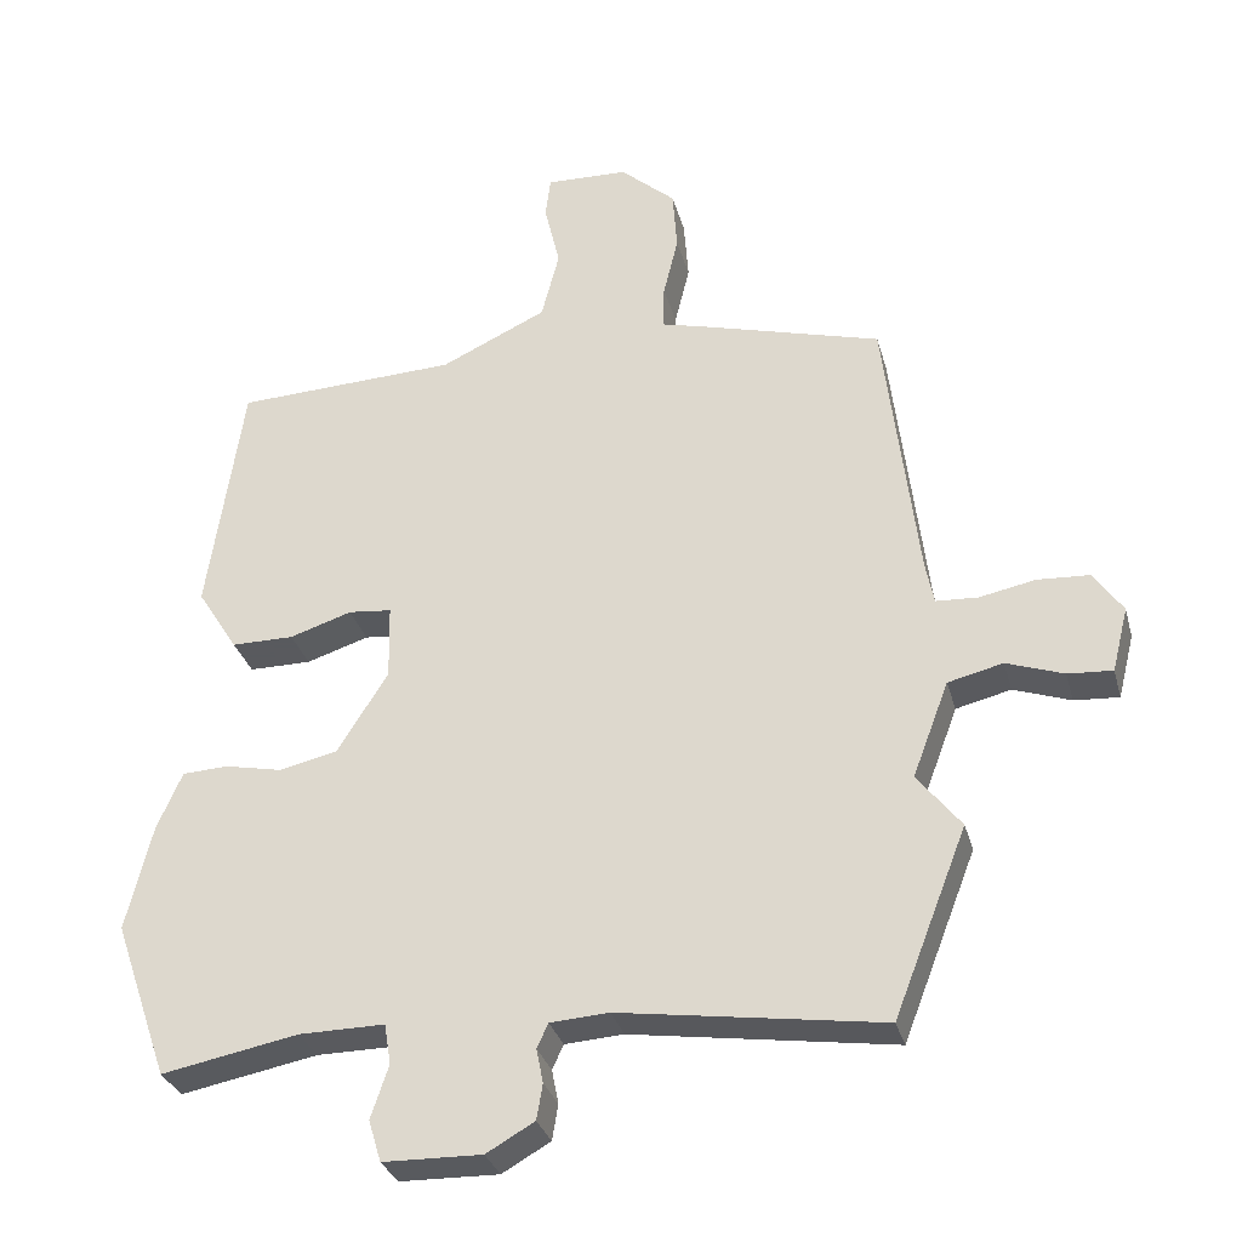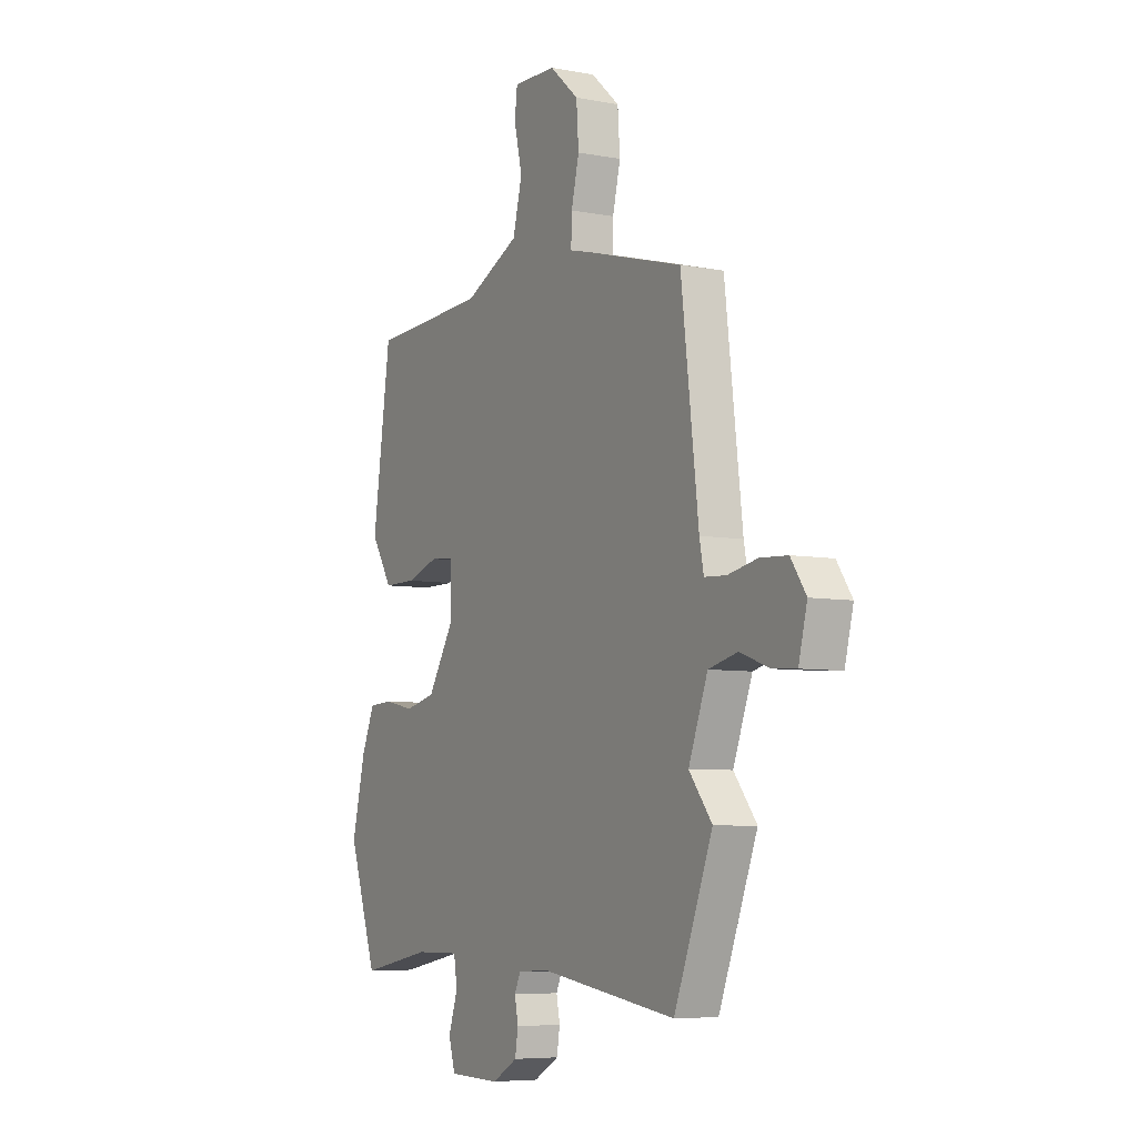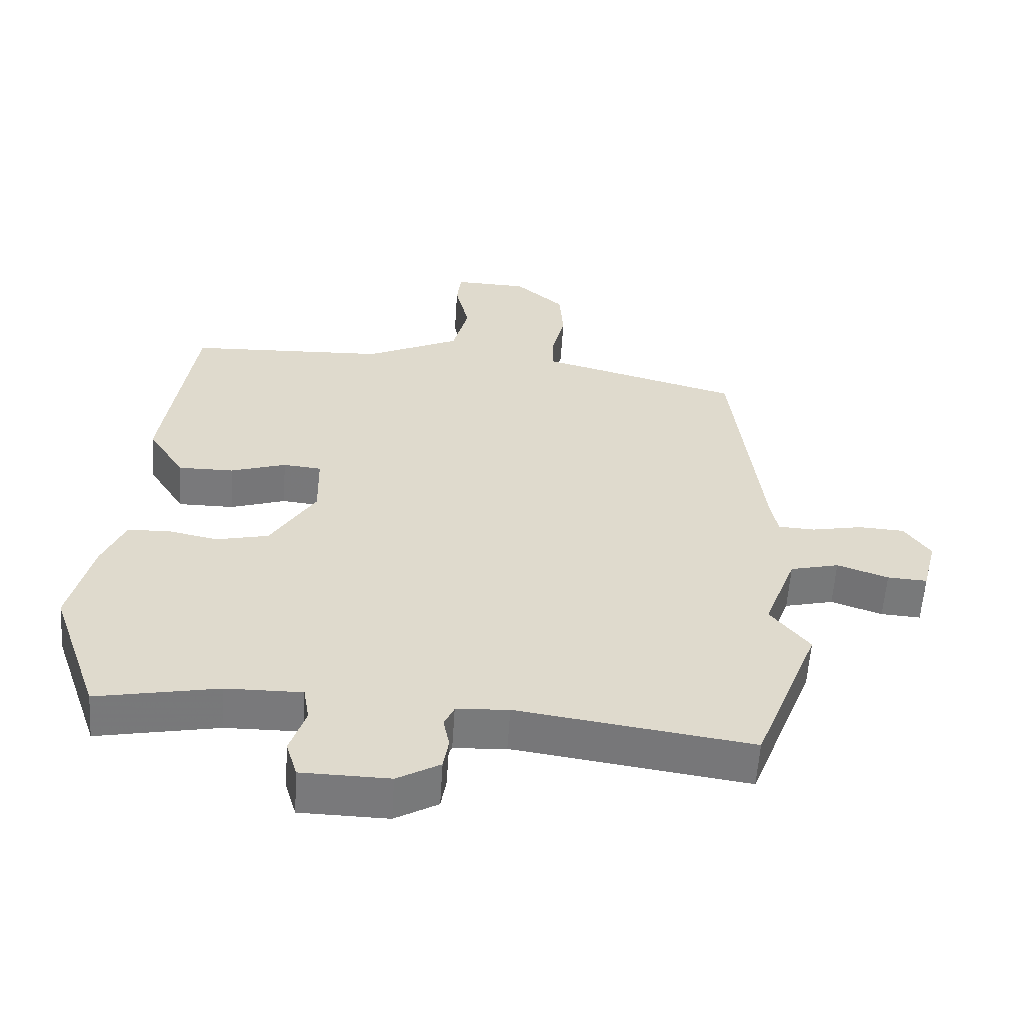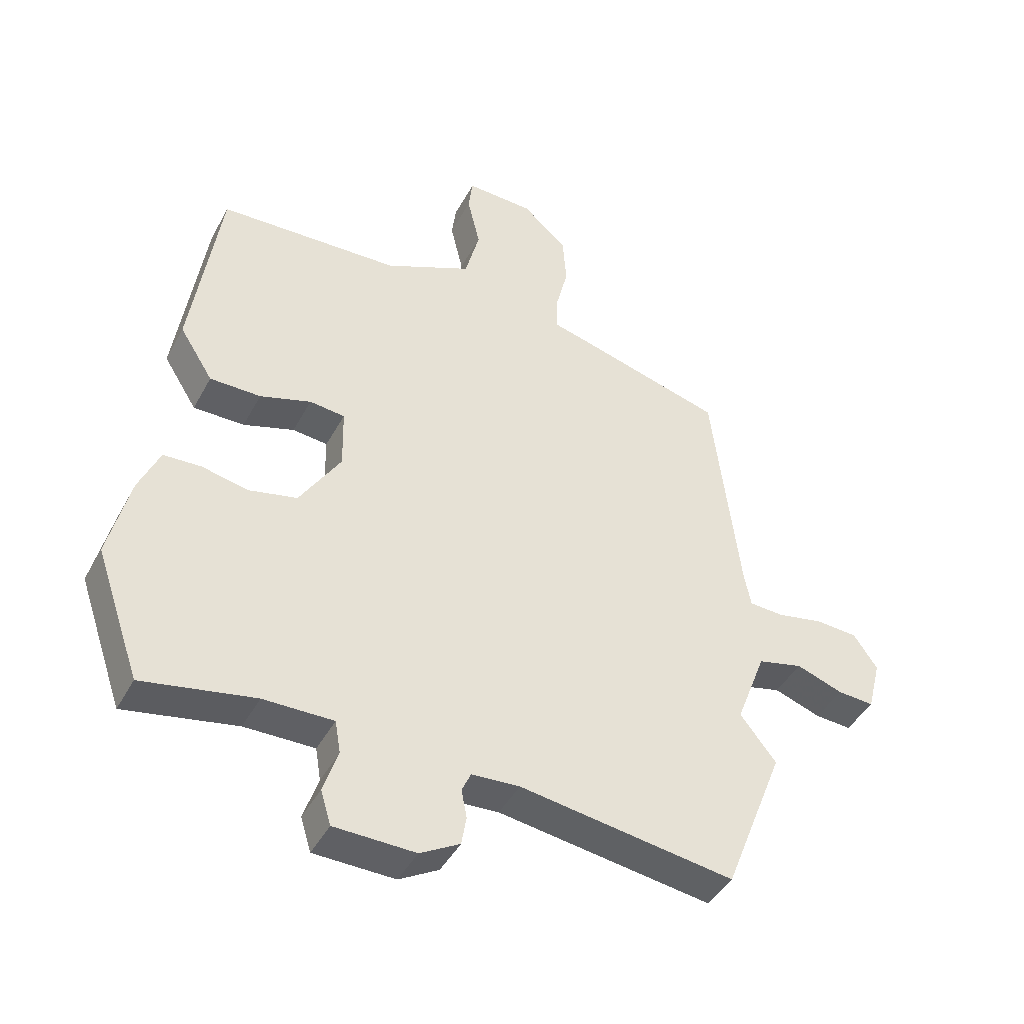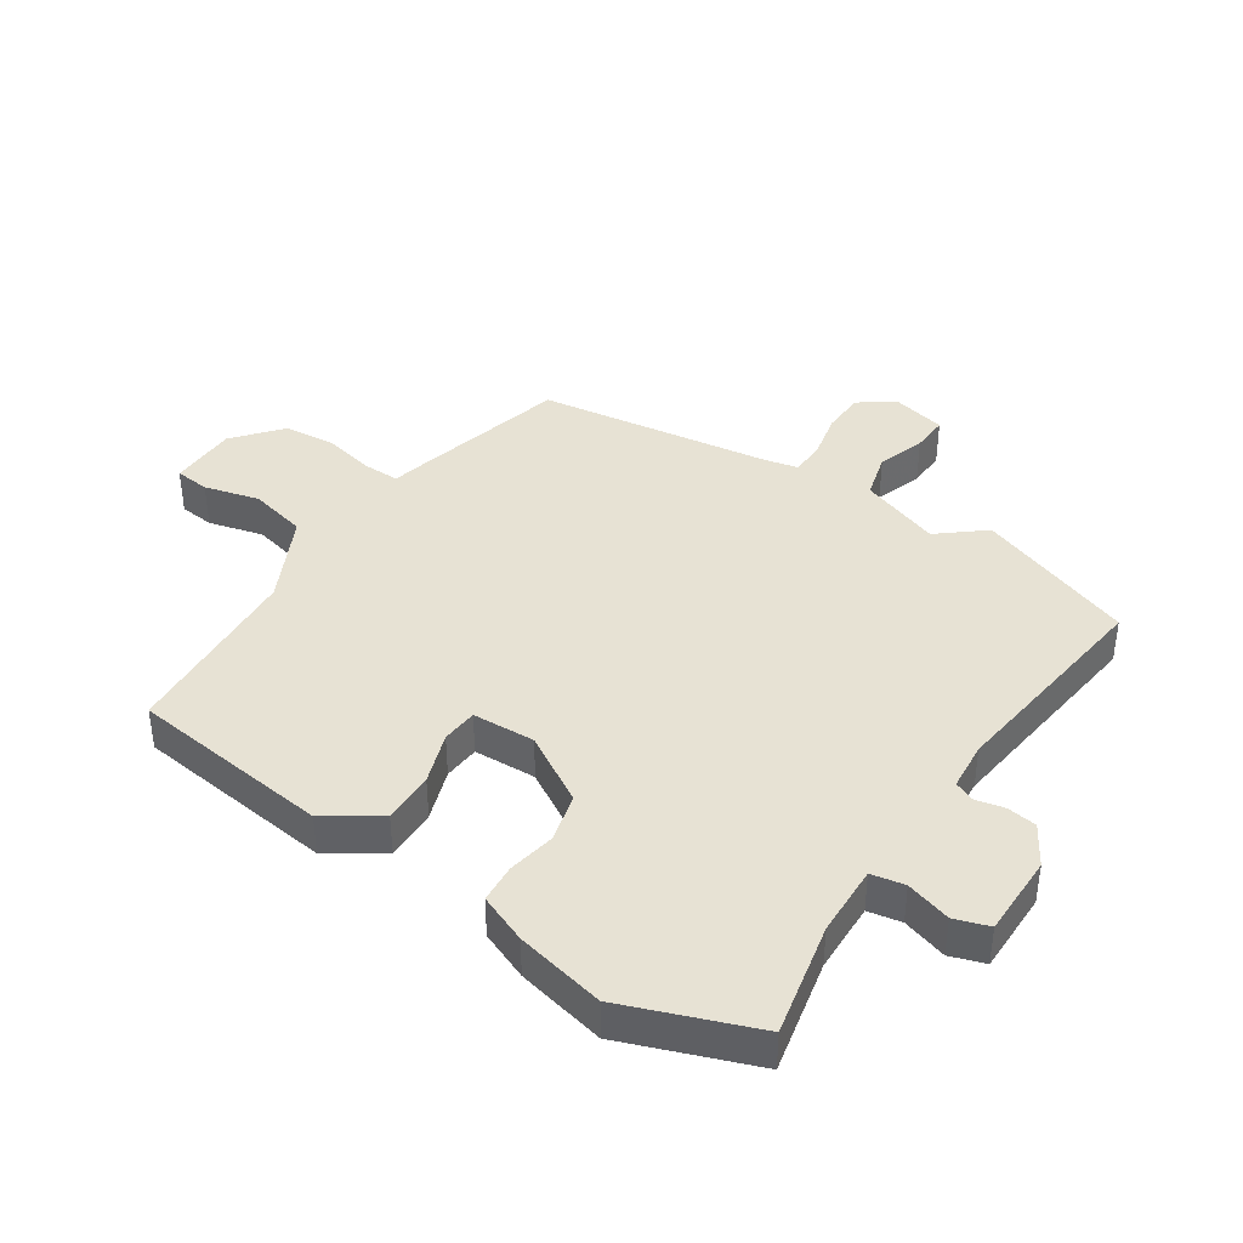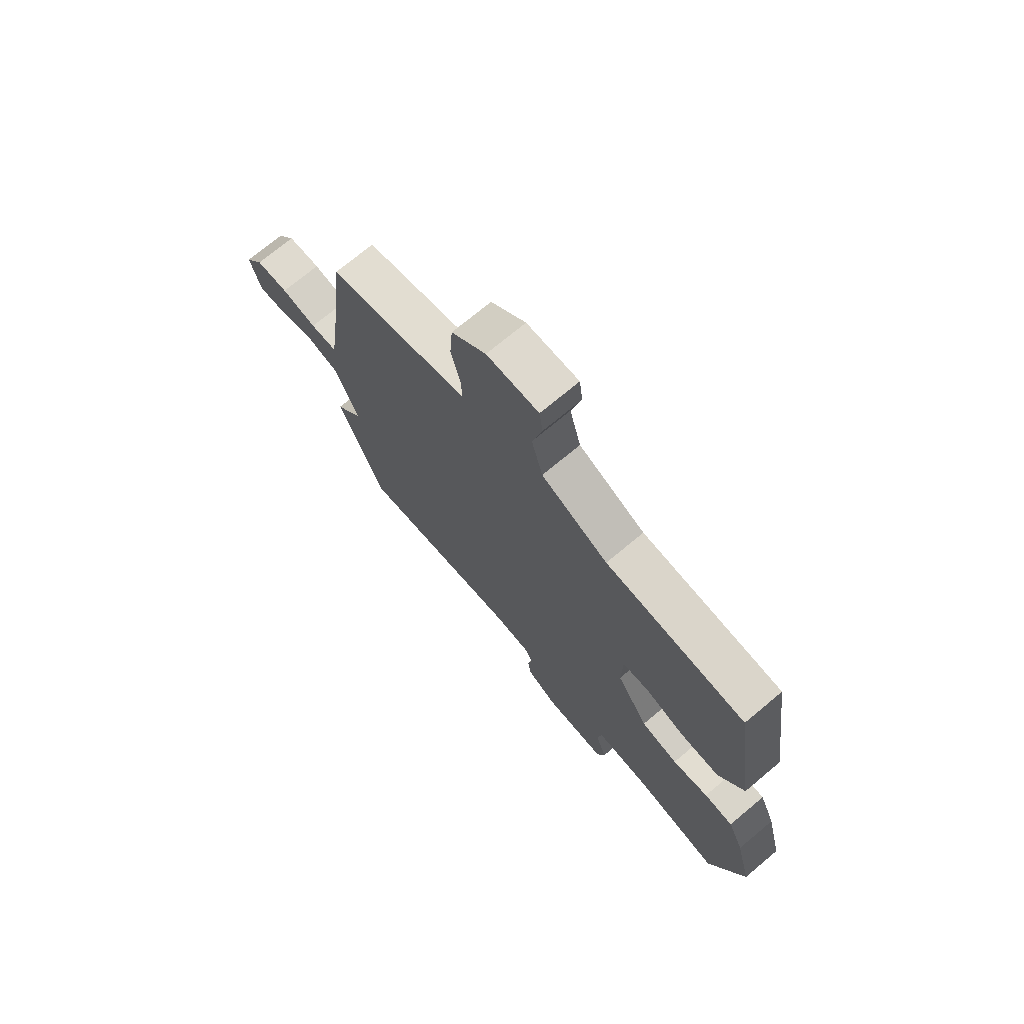
<metadata>
{"format":"obj","ext":"obj","renderer":"f3d","projection":"perspective","resolution":1024,"background":"white","views":[{"elev":-31.2,"azim":-165.4,"up":"+Z"},{"elev":-6.5,"azim":-119.2,"up":"+Z"},{"elev":-57.9,"azim":176.3,"up":"+Z"},{"elev":-43.7,"azim":153.3,"up":"+Z"},{"elev":40.0,"azim":122.2,"up":"+Y"},{"elev":72.7,"azim":50.1,"up":"+Z"}]}
</metadata>
<code>
v 0.554 0.07 -0.345
v 0.48 0.07 -0.558
v 0.296 0.07 -0.523
v 0.181 0.07 -0.522
v 0.172 0.07 -0.576
v 0.196 0.07 -0.648
v 0.179 0.07 -0.704
v 0.046 0.07 -0.707
v -0.019 0.07 -0.67
v -0.027 0.07 -0.622
v -0.018 0.07 -0.576
v -0.033 0.07 -0.543
v -0.112 0.07 -0.538
v -0.465 0.07 -0.59
v -0.564 0.07 -0.337
v -0.505 0.07 -0.262
v -0.554 0.07 -0.133
v -0.628 0.07 -0.115
v -0.705 0.07 -0.142
v -0.765 0.07 -0.146
v -0.787 0.07 -0.059
v -0.748 0.07 -0.002
v -0.678 0.07 0.002
v -0.602 0.07 -0.013
v -0.546 0.07 -0.01
v -0.535 0.07 0.046
v -0.49 0.07 0.422
v -0.245 0.07 0.49
v -0.187 0.07 0.505
v -0.189 0.07 0.564
v -0.209 0.07 0.646
v -0.203 0.07 0.73
v -0.129 0.07 0.795
v -0.018 0.07 0.799
v -0.011 0.07 0.743
v -0.032 0.07 0.654
v -0.008 0.07 0.561
v 0.135 0.07 0.494
v 0.435 0.07 0.481
v 0.482 0.07 0.157
v 0.427 0.07 0.07
v 0.343 0.07 0.07
v 0.259 0.07 0.097
v 0.201 0.07 0.091
v 0.199 0.07 -0.01
v 0.267 0.07 -0.119
v 0.346 0.07 -0.137
v 0.423 0.07 -0.121
v 0.485 0.07 -0.124
v 0.519 0.07 -0.202
v 0.554 0 -0.345
v 0.48 0 -0.558
v 0.296 0 -0.523
v 0.181 0 -0.522
v 0.172 0 -0.576
v 0.196 0 -0.648
v 0.179 0 -0.704
v 0.046 0 -0.707
v -0.019 0 -0.67
v -0.027 0 -0.622
v -0.018 0 -0.576
v -0.033 0 -0.543
v -0.112 0 -0.538
v -0.465 0 -0.59
v -0.564 0 -0.337
v -0.505 0 -0.262
v -0.554 0 -0.133
v -0.628 0 -0.115
v -0.705 0 -0.142
v -0.765 0 -0.146
v -0.787 0 -0.059
v -0.748 0 -0.002
v -0.678 0 0.002
v -0.602 0 -0.013
v -0.546 0 -0.01
v -0.535 0 0.046
v -0.49 0 0.422
v -0.245 0 0.49
v -0.187 0 0.505
v -0.189 0 0.564
v -0.209 0 0.646
v -0.203 0 0.73
v -0.129 0 0.795
v -0.018 0 0.799
v -0.011 0 0.743
v -0.032 0 0.654
v -0.008 0 0.561
v 0.135 0 0.494
v 0.435 0 0.481
v 0.482 0 0.157
v 0.427 0 0.07
v 0.343 0 0.07
v 0.259 0 0.097
v 0.201 0 0.091
v 0.199 0 -0.01
v 0.267 0 -0.119
v 0.346 0 -0.137
v 0.423 0 -0.121
v 0.485 0 -0.124
v 0.519 0 -0.202
f 47 48 49 50
f 46 47 50 1
f 40 41 42 43
f 38 39 40 43
f 37 38 43 44
f 33 34 35 36
f 33 36 37
f 30 31 32 33
f 29 30 33 37
f 26 27 28 29
f 25 26 29 37
f 21 22 23 24
f 21 24 25
f 18 19 20 21
f 17 18 21 25
f 16 17 25 37
f 13 14 15 16
f 12 13 16 37
f 8 9 10 11
f 5 6 7 8
f 4 5 8 11
f 46 1 2 3
f 45 46 3 4
f 12 37 44 45
f 4 11 12 45
f 100 99 98 97
f 51 100 97 96
f 93 92 91 90
f 93 90 89 88
f 94 93 88 87
f 86 85 84 83
f 87 86 83
f 83 82 81 80
f 87 83 80 79
f 79 78 77 76
f 87 79 76 75
f 74 73 72 71
f 75 74 71
f 71 70 69 68
f 75 71 68 67
f 87 75 67 66
f 66 65 64 63
f 87 66 63 62
f 61 60 59 58
f 58 57 56 55
f 61 58 55 54
f 53 52 51 96
f 54 53 96 95
f 95 94 87 62
f 95 62 61 54
f 1 51 52 2
f 2 52 53 3
f 3 53 54 4
f 4 54 55 5
f 5 55 56 6
f 6 56 57 7
f 7 57 58 8
f 8 58 59 9
f 9 59 60 10
f 10 60 61 11
f 11 61 62 12
f 12 62 63 13
f 13 63 64 14
f 14 64 65 15
f 15 65 66 16
f 16 66 67 17
f 17 67 68 18
f 18 68 69 19
f 19 69 70 20
f 20 70 71 21
f 21 71 72 22
f 22 72 73 23
f 23 73 74 24
f 24 74 75 25
f 25 75 76 26
f 26 76 77 27
f 27 77 78 28
f 28 78 79 29
f 29 79 80 30
f 30 80 81 31
f 31 81 82 32
f 32 82 83 33
f 33 83 84 34
f 34 84 85 35
f 35 85 86 36
f 36 86 87 37
f 37 87 88 38
f 38 88 89 39
f 39 89 90 40
f 40 90 91 41
f 41 91 92 42
f 42 92 93 43
f 43 93 94 44
f 44 94 95 45
f 45 95 96 46
f 46 96 97 47
f 47 97 98 48
f 48 98 99 49
f 49 99 100 50
f 50 100 51 1

</code>
